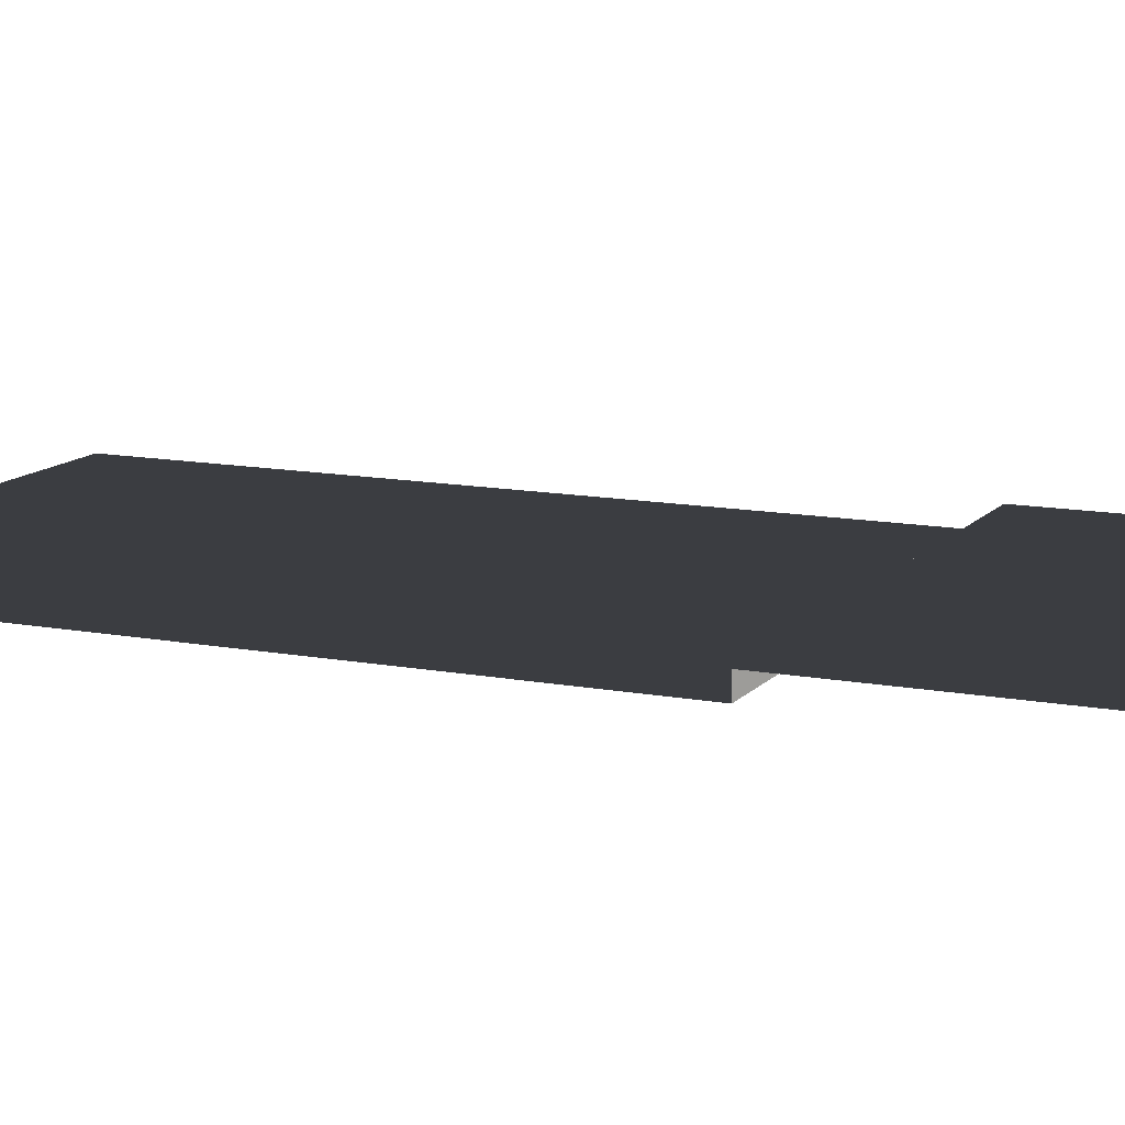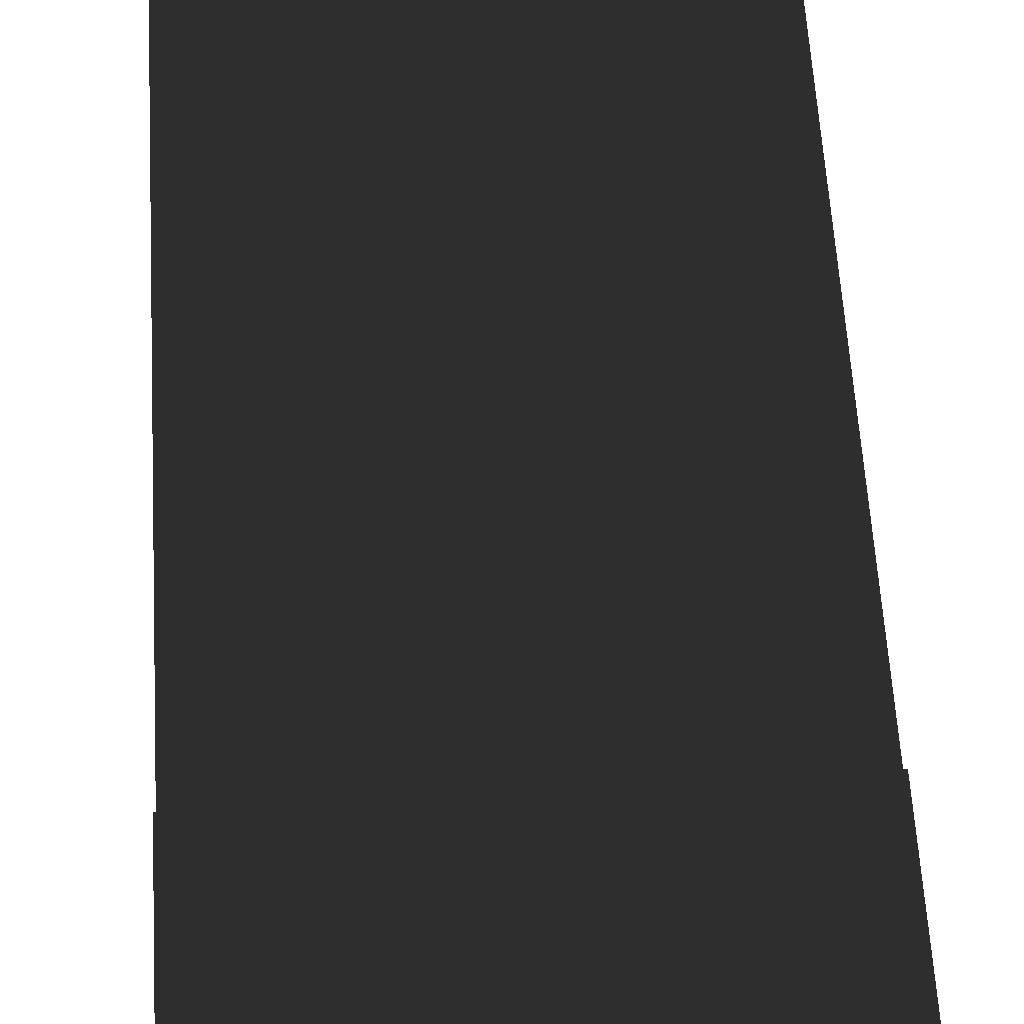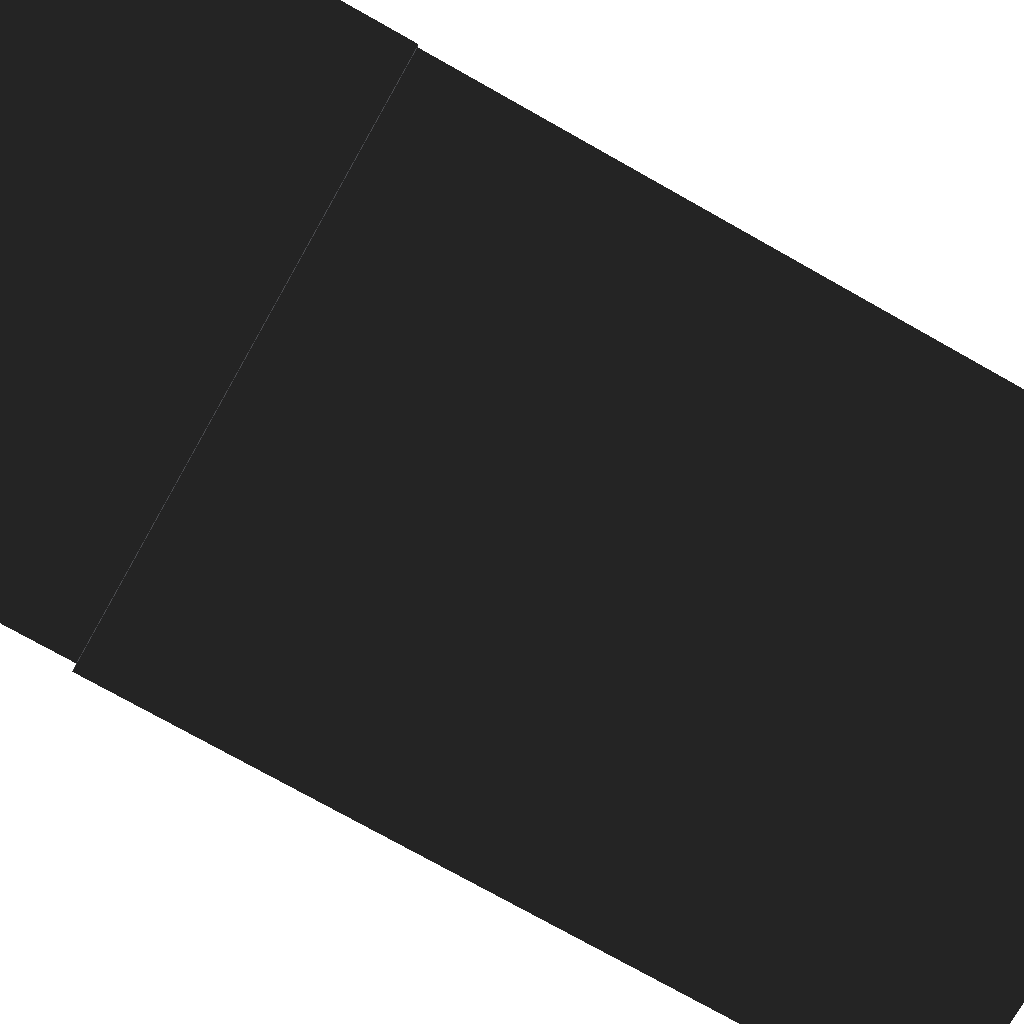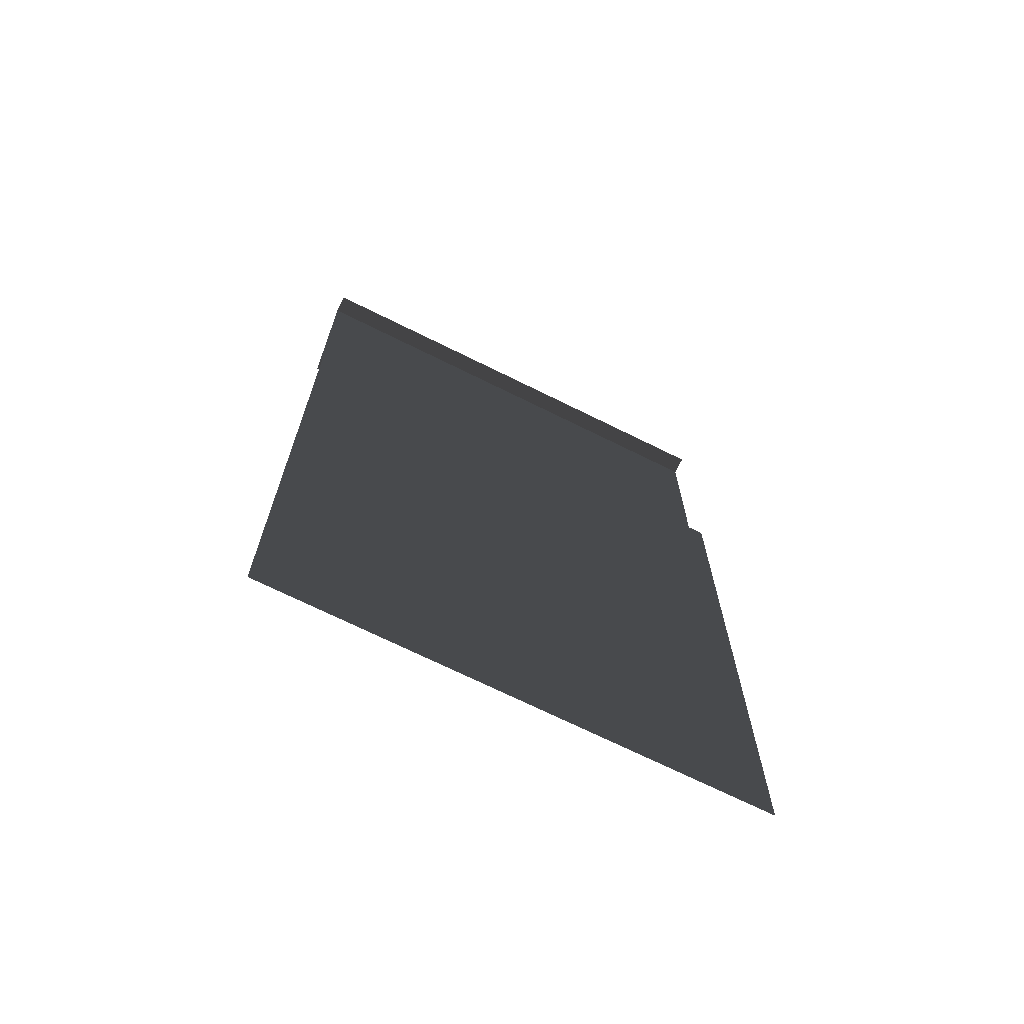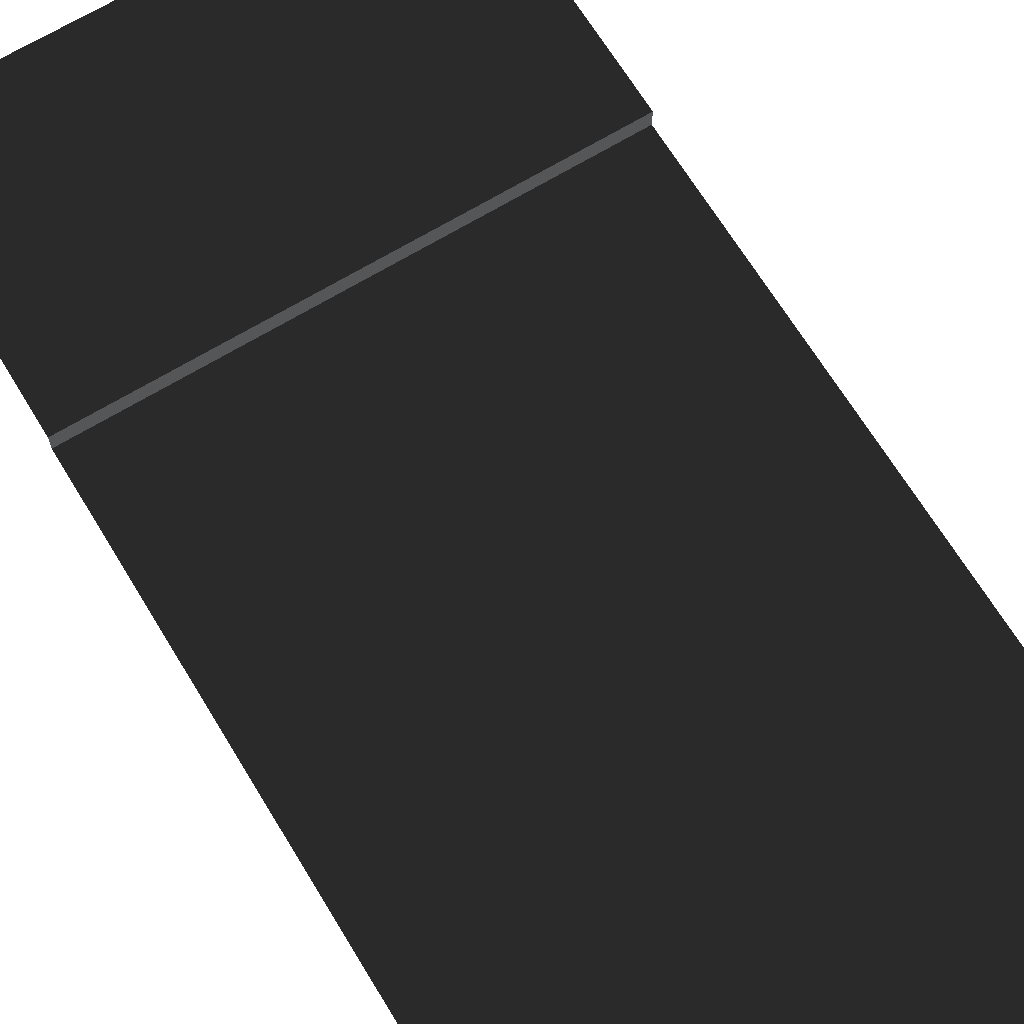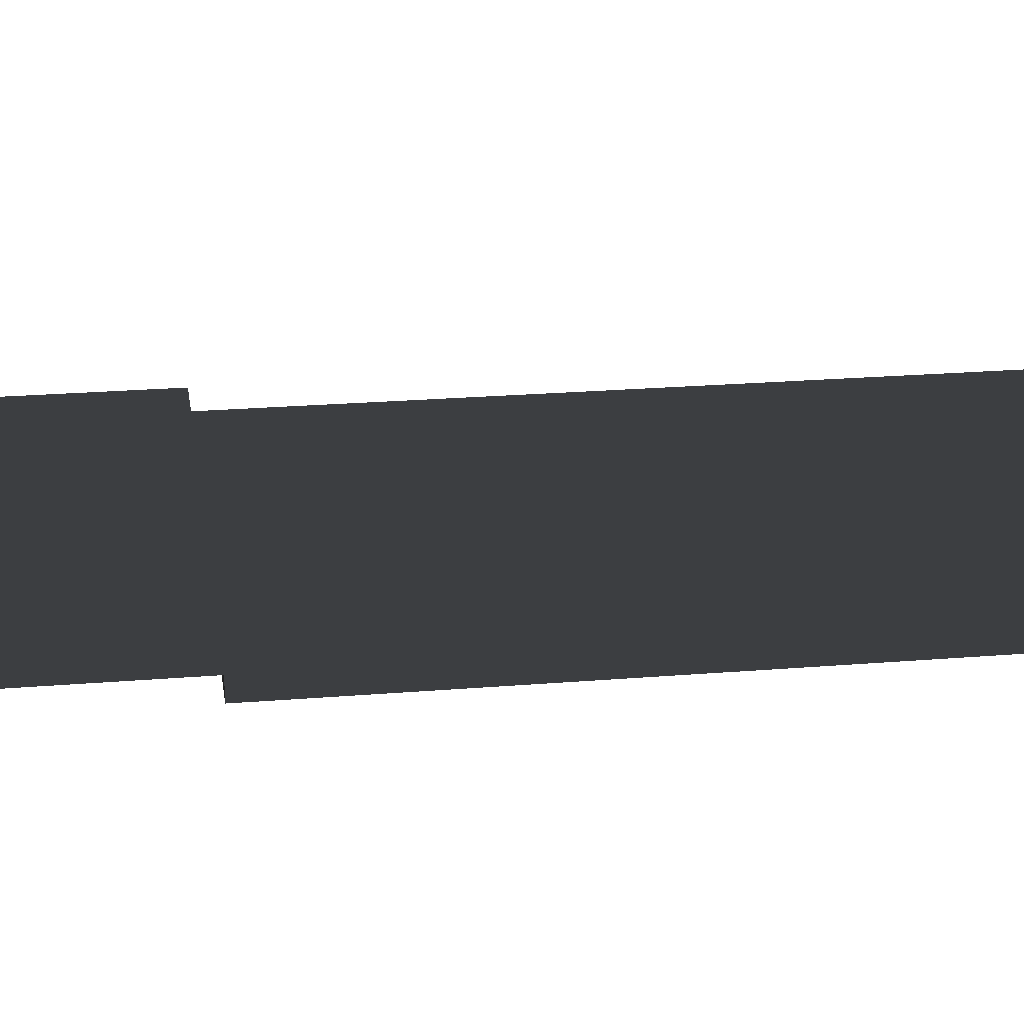
<metadata>
{"format":"obj","ext":"obj","renderer":"f3d","projection":"perspective","resolution":1024,"background":"white","views":[{"elev":12.3,"azim":-65.8,"up":"+Y"},{"elev":62.4,"azim":-3.5,"up":"+Y"},{"elev":-75.5,"azim":60.6,"up":"+Y"},{"elev":-70.5,"azim":-26.4,"up":"+Z"},{"elev":67.8,"azim":148.7,"up":"+Y"},{"elev":23.1,"azim":82.0,"up":"+Y"}]}
</metadata>
<code>
v 2.5 -0.1948 -3.165
v 3.518 -0.1948 -9.555
v 1.482 -0.1948 -9.555
v 2.5 0 -1.272e-06
v 2.5 -0.1948 -1.272e-06
v 5 -0.1948 -1.272e-06
v 5 0 -1.272e-06
v -6.358e-07 0 -1.272e-06
v -6.358e-07 -0.1948 -1.272e-06
v 2.5 -0.1948 -1.272e-06
v 2.5 0 -1.272e-06
v 3.518 -0.1948 -10
v 3.518 -0.1948 -9.555
v 5 -0.1948 -10
v 5 -0.1948 -3.165
v 2.5 -0.1948 -3.165
v 2.5 -0.1948 -2.869
v 5 -0.1948 -2.869
v 5 -0.1948 -3.165
v 2.5 -0.1948 -3.165
v 2.5 -0.1948 -2.869
v 2.5 0 -2.869
v 5 0 -2.869
v 5 -0.1948 -2.869
v 5 0 -2.869
v 2.5 0 -2.869
v 2.5 0 -1.272e-06
v 5 0 -1.272e-06
v 2.5 -0.1948 -2.869
v 2.5 -0.1948 -3.165
v -6.358e-07 -0.1948 -3.165
v -6.358e-07 -0.1948 -2.869
v 2.5 0 -2.869
v -6.358e-07 0 -2.869
v -6.358e-07 0 -1.272e-06
v 2.5 0 -1.272e-06
v -6.358e-07 -0.1948 -2.869
v -6.358e-07 0 -2.869
v 2.5 0 -2.869
v 2.5 -0.1948 -2.869
v 1.482 -0.1948 -10
v 1.482 -0.1948 -9.555
v 3.518 -0.1948 -9.555
v 3.518 -0.1948 -10
v 1.482 -0.1948 -9.555
v 1.482 -0.1948 -10
v -6.358e-07 -0.1948 -10
v -6.358e-07 -0.1948 -3.165
v 2.5 -0.1948 -3.165
g road_straight_mesh_3626_61
f 1 3 2
f 4 6 5
f 4 7 6
f 8 10 9
f 8 11 10
f 12 14 13
f 13 14 15
f 13 15 16
f 17 19 18
f 17 20 19
f 21 23 22
f 21 24 23
f 25 27 26
f 25 28 27
f 29 31 30
f 29 32 31
f 33 35 34
f 33 36 35
f 37 39 38
f 37 40 39
f 41 43 42
f 41 44 43
f 45 47 46
f 48 45 49
f 48 47 45

</code>
